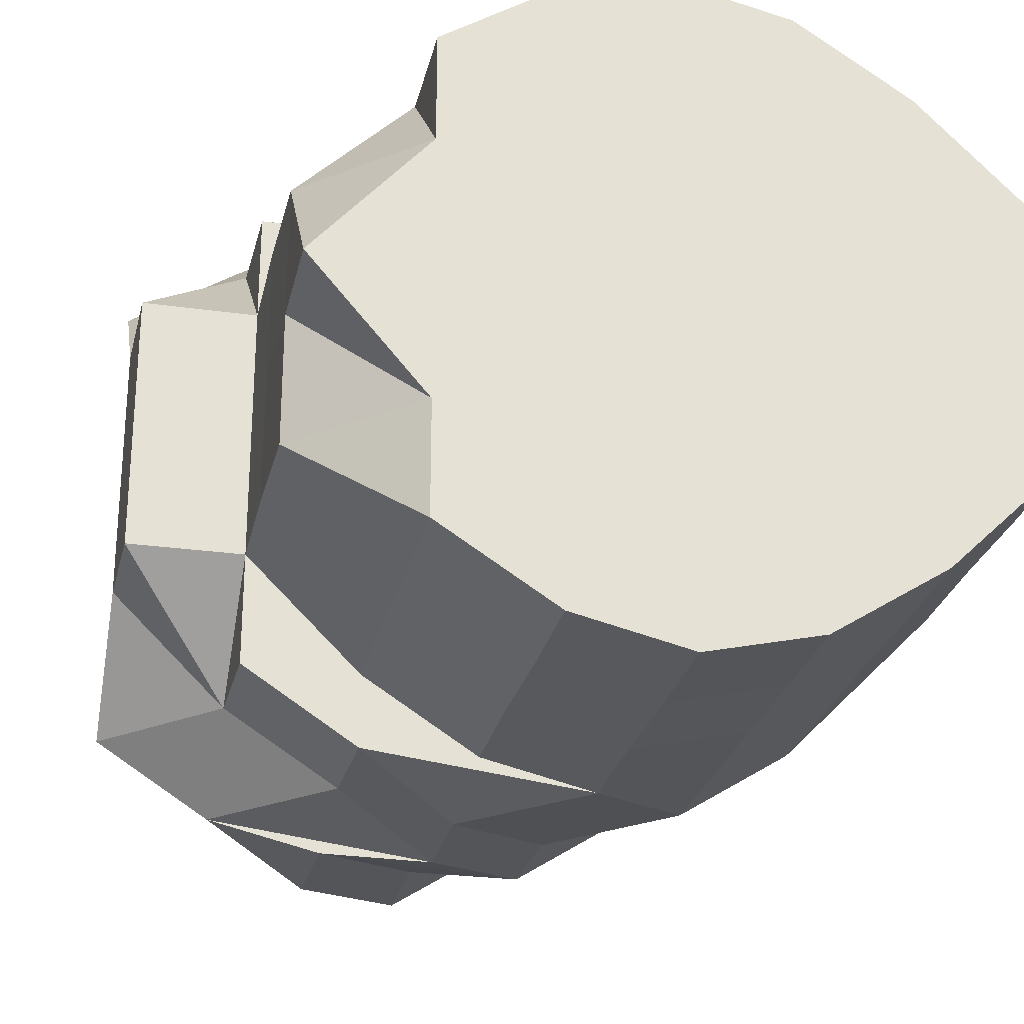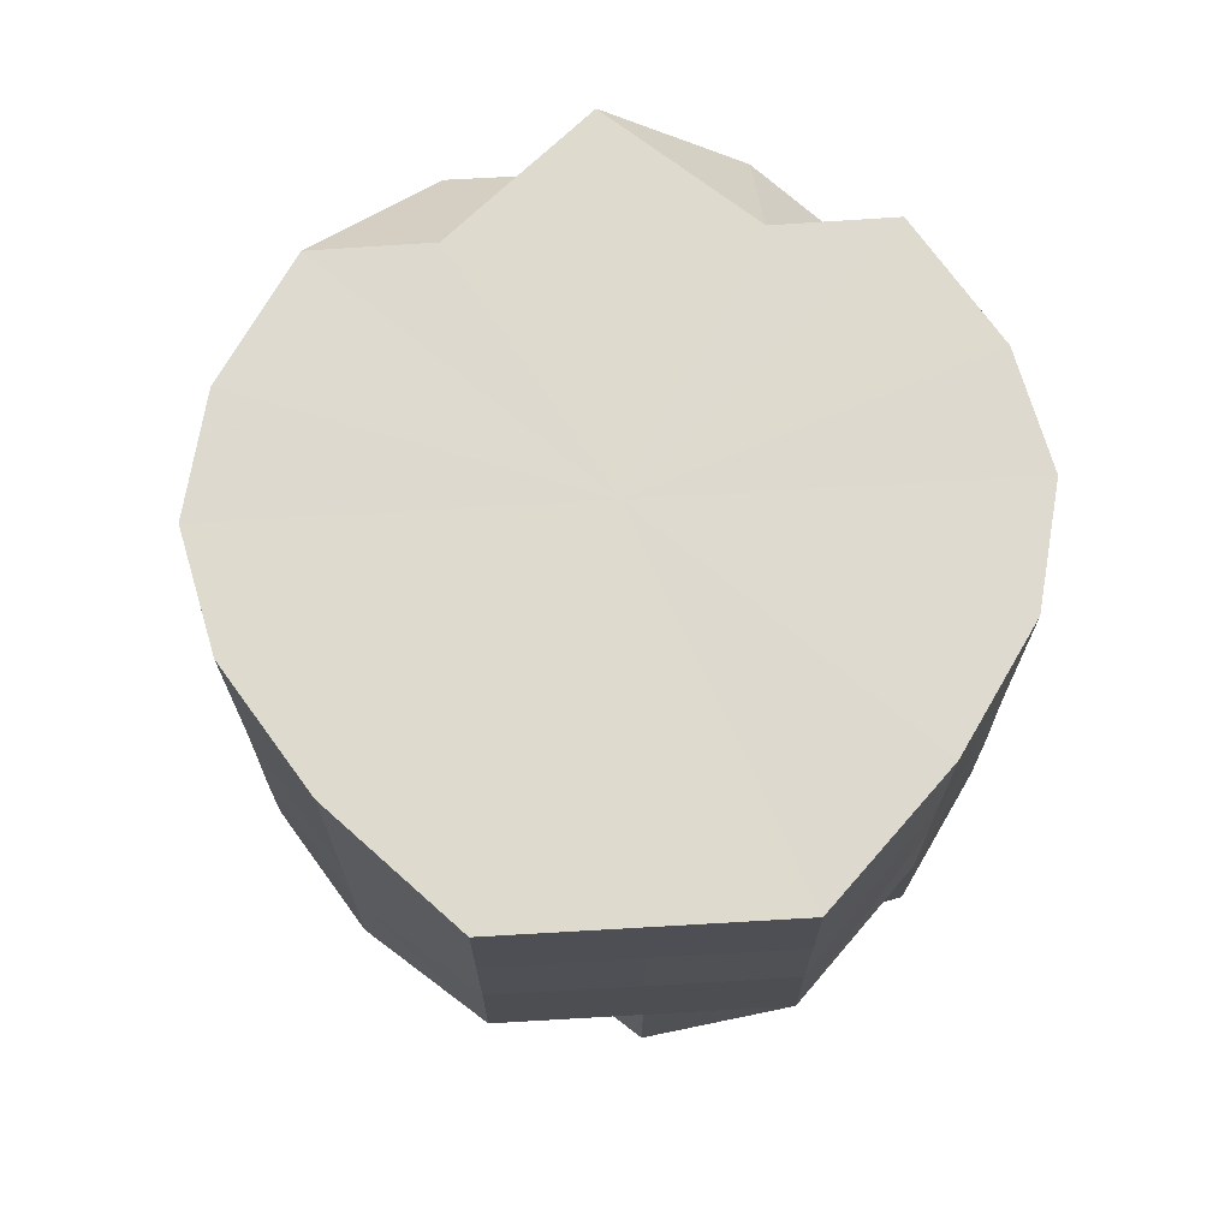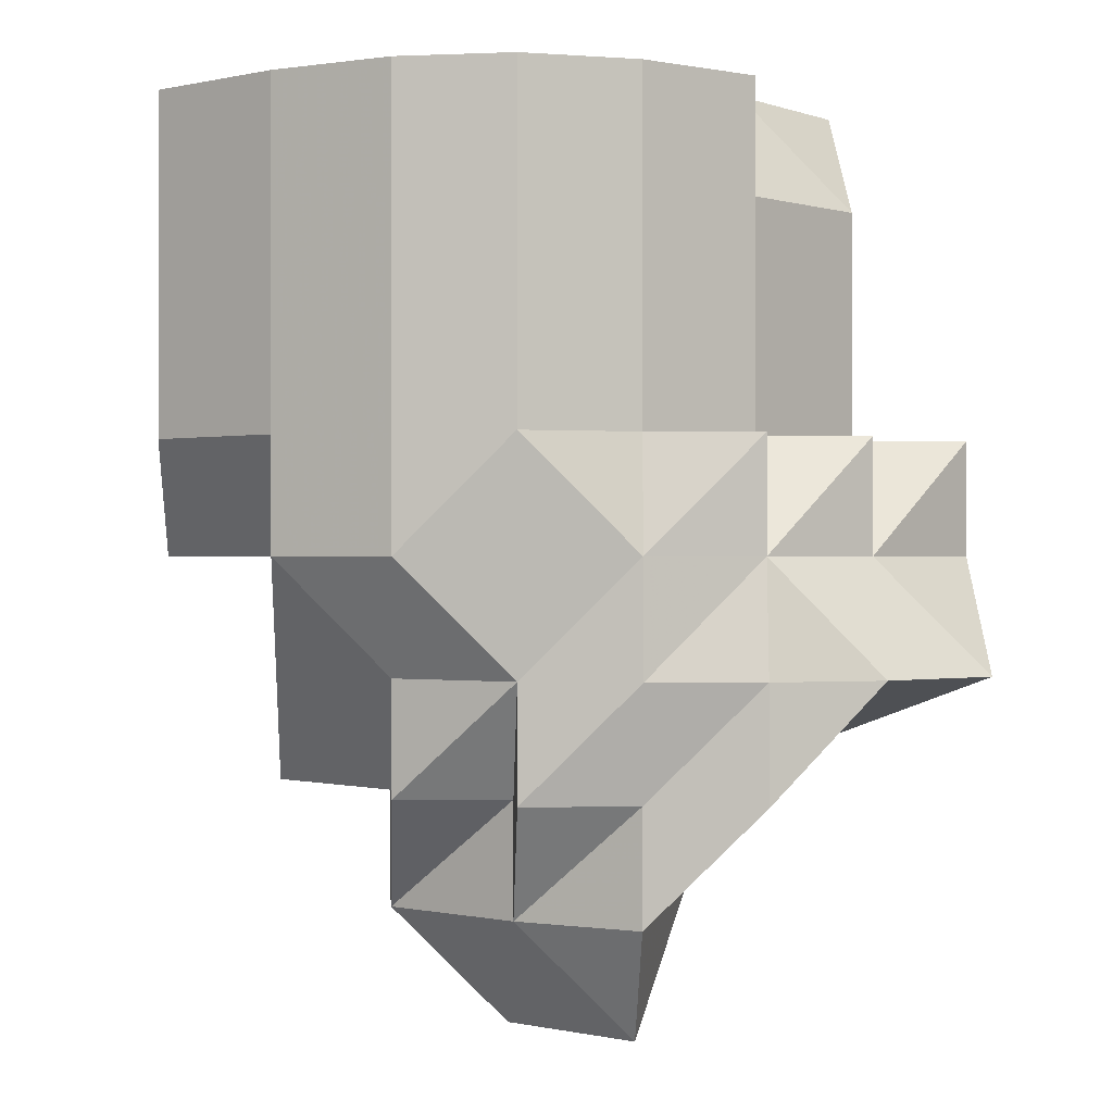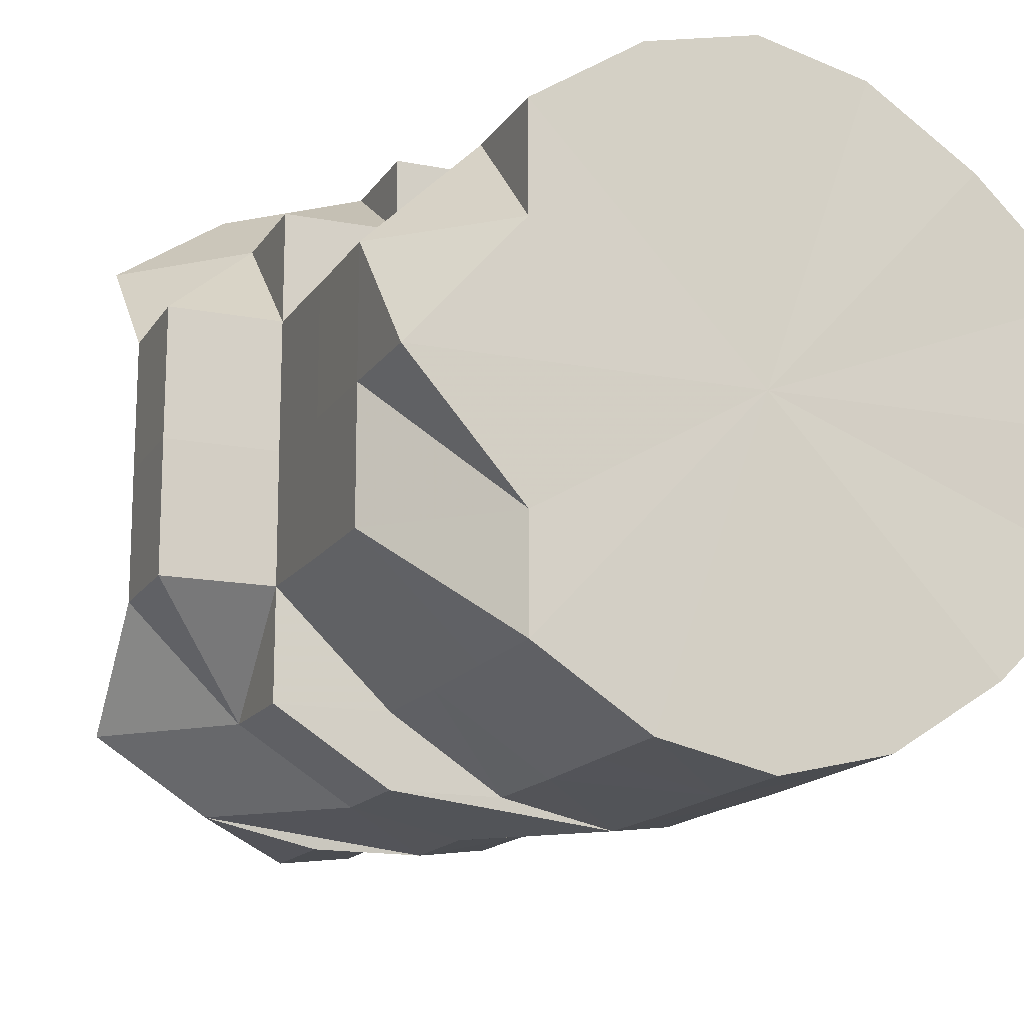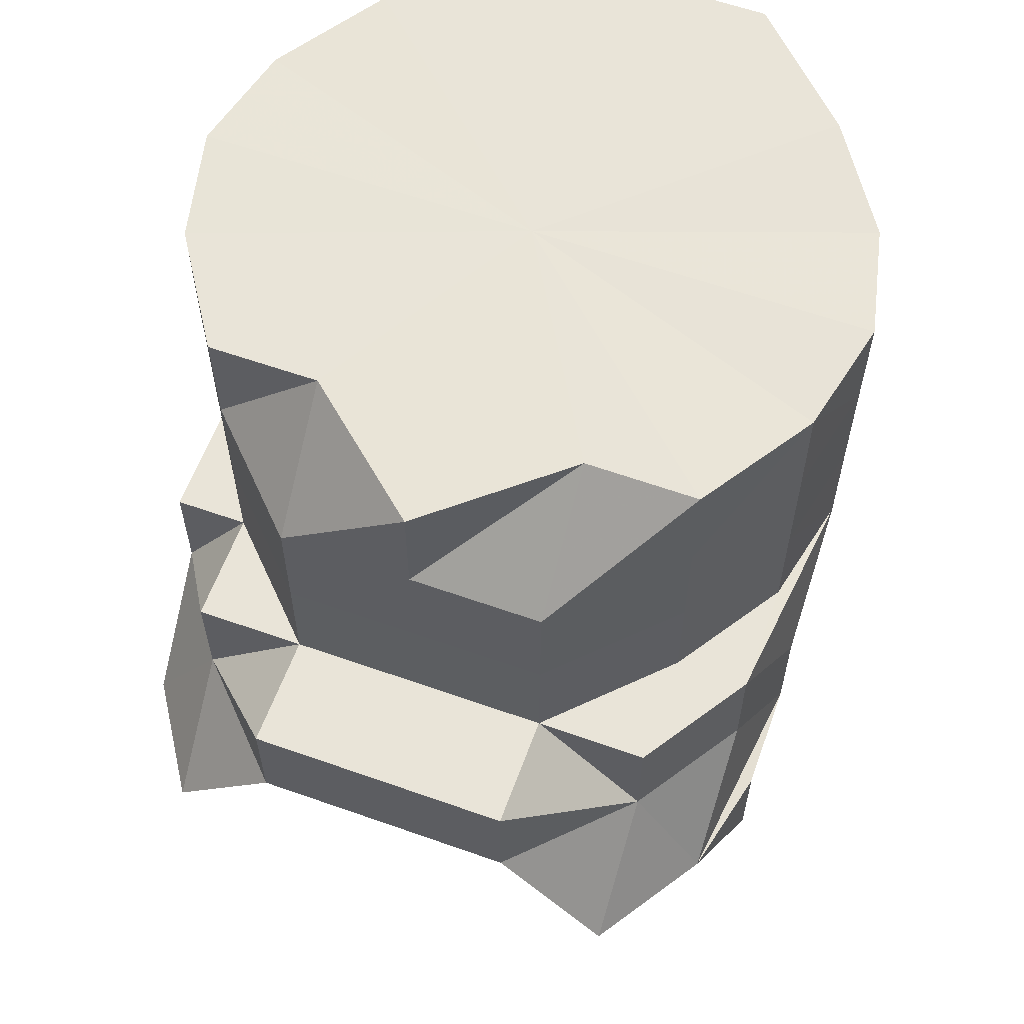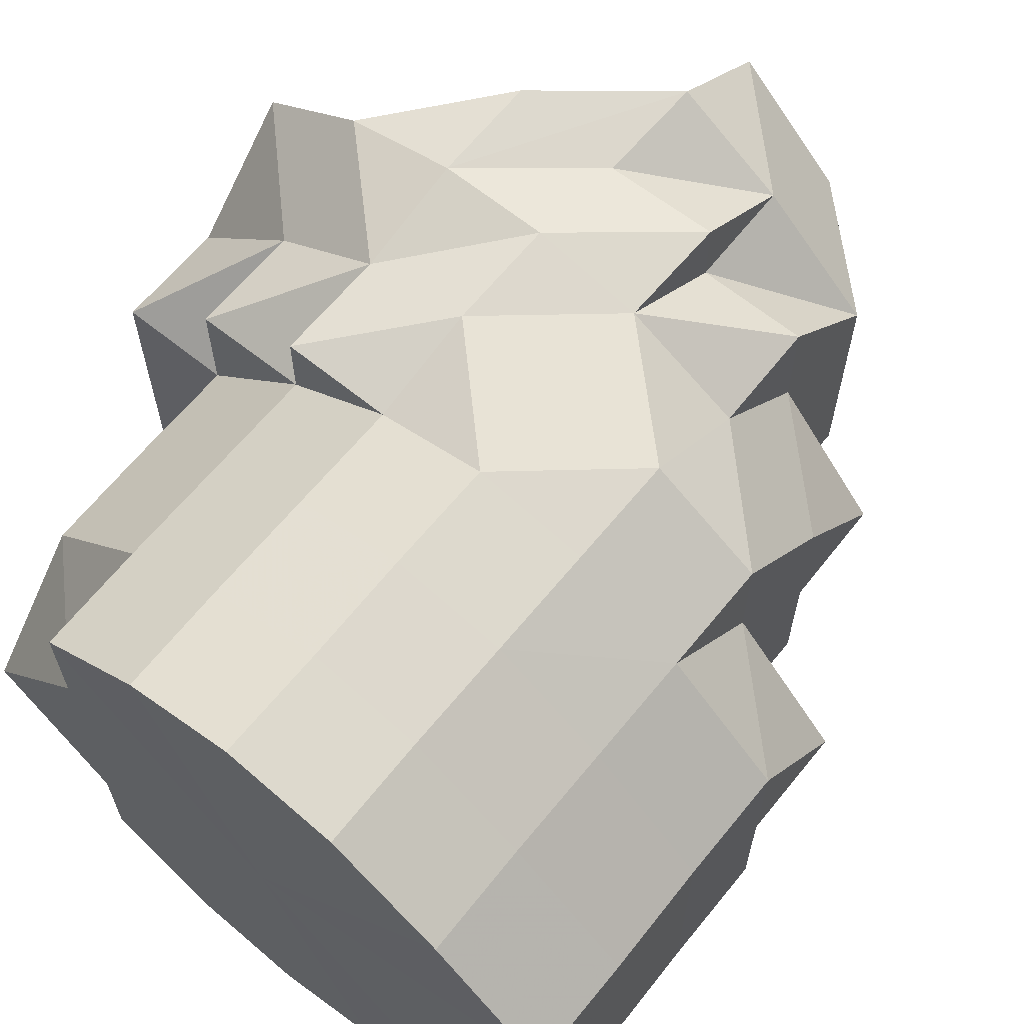
<metadata>
{"format":"obj","ext":"obj","renderer":"f3d","projection":"perspective","resolution":1024,"background":"white","views":[{"elev":-26.5,"azim":167.3,"up":"+Z"},{"elev":71.3,"azim":-93.3,"up":"+Y"},{"elev":-0.1,"azim":-3.6,"up":"+Y"},{"elev":-15.4,"azim":157.9,"up":"+Z"},{"elev":60.5,"azim":109.9,"up":"+Y"},{"elev":64.2,"azim":-141.1,"up":"+Z"}]}
</metadata>
<code>
o 8022
v 2174 1872 12.03
v 2174 1872 12.03
v 2174 1872 12.04
v 2174 1872 12.04
v 2174 1872 12.05
v 2174 1872 12.04
v 2174 1872 12.05
v 2174 1872 12.06
v 2174 1872 12.05
v 2174 1872 12.03
v 2174 1872 12.04
v 2174 1872 12.05
v 2174 1872 12.02
v 2174 1872 12.03
v 2174 1872 12.02
v 2174 1872 12.03
v 2174 1872 12.02
v 2174 1872 12.02
v 2174 1872 12.04
v 2174 1872 12.03
v 2174 1872 12.03
v 2174 1872 12.04
v 2174 1872 12.04
v 2174 1872 12.05
v 2174 1872 12.06
v 2174 1872 12.05
v 2174 1872 12.06
v 2174 1872 12.06
v 2174 1872 12.06
v 2174 1872 12.06
v 2174 1872 12.06
v 2174 1872 12.06
v 2174 1872 12.06
v 2174 1872 12.06
v 2174 1872 12.06
v 2174 1872 12.06
v 2174 1872 12.05
v 2174 1872 12.05
v 2174 1872 12.04
v 2174 1872 12.05
v 2174 1872 12.06
v 2174 1872 12.06
v 2174 1872 12.06
v 2174 1872 12.06
v 2174 1872 12.06
v 2174 1872 12.06
v 2174 1872 12.05
v 2174 1872 12.06
v 2174 1872 12.06
v 2174 1872 12.05
v 2174 1872 12.04
v 2174 1872 12.04
v 2174 1872 12.03
v 2174 1872 12.03
v 2174 1872 12.03
v 2174 1872 12.04
v 2174 1872 12.05
v 2174 1872 12.04
v 2174 1872 12.03
v 2174 1872 12.02
v 2174 1872 12.03
v 2174 1872 12.03
v 2174 1872 12.04
v 2174 1872 12.04
v 2174 1872 12.03
v 2174 1872 12.02
v 2174 1872 12.02
v 2174 1872 12.03
v 2174 1872 12.02
v 2174 1872 12.01
v 2174 1872 12.01
v 2174 1872 12.02
v 2174 1872 12.01
v 2174 1872 12.02
v 2174 1872 12.03
v 2174 1872 12.02
v 2174 1872 12.01
v 2174 1872 12.01
v 2174 1872 12
v 2174 1872 12.01
v 2174 1872 12
v 2174 1872 12
v 2174 1872 12
v 2174 1872 12.01
v 2174 1872 12
v 2174 1872 12.02
v 2174 1872 12.01
v 2174 1872 12.01
v 2174 1872 12.01
v 2174 1872 12
v 2174 1872 12
v 2174 1872 12
v 2174 1872 12.01
v 2174 1872 12
v 2174 1872 12
v 2174 1872 12
v 2174 1872 12
v 2174 1872 12
v 2174 1872 12
v 2174 1872 12
v 2174 1872 12
v 2174 1872 12
v 2174 1872 12
v 2174 1872 12.01
v 2174 1872 12
v 2174 1872 12.01
v 2174 1872 12.01
v 2174 1872 12.02
v 2174 1872 12.01
v 2174 1872 12.02
v 2174 1872 12.02
v 2174 1872 12.03
v 2174 1872 12.01
v 2174 1872 12
v 2174 1872 12.01
v 2174 1872 12
v 2174 1872 12
v 2174 1872 12.01
v 2174 1872 12.02
v 2174 1872 12
v 2174 1872 12.01
v 2174 1872 12
v 2174 1872 12.01
v 2174 1872 12.02
v 2174 1872 12.01
v 2174 1872 12.02
v 2174 1872 12.03
v 2174 1872 12.03
v 2174 1872 12.02
v 2174 1872 12.03
v 2174 1872 12.04
v 2174 1872 12
v 2174 1872 12
v 2174 1872 12.02
v 2174 1872 12.03
v 2174 1872 12
v 2174 1872 12
v 2174 1872 12
v 2174 1872 12
v 2174 1872 12
v 2174 1872 12
v 2174 1872 12
v 2174 1872 12
v 2174 1872 12
v 2174 1872 12
v 2174 1872 12
v 2174 1872 12.01
v 2174 1872 12.01
v 2174 1872 12.01
v 2174 1872 12
v 2174 1872 12.02
v 2174 1872 12.02
v 2174 1872 12.02
v 2174 1872 12.01
v 2174 1872 12.03
v 2174 1872 12.03
v 2174 1872 12.04
v 2174 1872 12.05
v 2174 1872 12.04
v 2174 1872 12.04
v 2174 1872 12.03
v 2174 1872 12.02
v 2174 1872 12.01
v 2174 1872 12.03
v 2174 1872 12
v 2174 1872 12.05
v 2174 1872 12
v 2174 1872 12
v 2174 1872 12
v 2174 1872 12
v 2174 1872 12
v 2174 1872 12
v 2174 1872 12.06
v 2174 1872 12.05
v 2174 1872 12.06
v 2174 1872 12.05
v 2174 1872 12.04
v 2174 1872 12.06
v 2174 1872 12.06
v 2174 1872 12.05
v 2174 1872 12.06
v 2174 1872 12.06
v 2174 1872 12.04
v 2174 1872 12.04
v 2174 1872 12.03
v 2174 1872 12.03
v 2174 1872 12.02
v 2174 1872 12.04
v 2174 1872 12.05
v 2174 1872 12.03
v 2174 1872 12.05
v 2174 1872 12.06
v 2174 1872 12.04
v 2174 1872 12.04
v 2174 1872 12.02
v 2174 1872 12.01
v 2174 1872 12.03
v 2174 1872 12.01
v 2174 1872 12.05
v 2174 1872 12.04
v 2174 1872 12.05
v 2174 1872 12.05
v 2174 1872 12.06
v 2174 1872 12.03
v 2174 1872 12.04
v 2174 1872 12.04
v 2174 1872 12.05
v 2174 1872 12.03
v 2174 1872 12.04
v 2174 1872 12.02
v 2174 1872 12.03
v 2174 1872 12.02
v 2174 1872 12.02
v 2174 1872 12.01
v 2174 1872 12
v 2174 1872 12.01
v 2174 1872 12
v 2174 1872 12.01
v 2174 1872 12.01
v 2174 1872 12.02
v 2174 1872 12
v 2174 1872 12.03
v 2174 1872 12.04
v 2174 1872 12.03
v 2174 1872 12.04
v 2174 1872 12.05
v 2174 1872 12.05
v 2174 1872 12.05
v 2174 1872 12.06
v 2174 1872 12.06
v 2174 1872 12.06
v 2174 1872 12.06
v 2174 1872 12.05
v 2174 1872 12.06
v 2174 1872 12.06
v 2174 1872 12.05
v 2174 1872 12.06
v 2174 1872 12.06
v 2174 1872 12.06
v 2174 1872 12.05
v 2174 1872 12.06
v 2174 1872 12.05
v 2174 1872 12.05
v 2174 1872 12.04
v 2174 1872 12.05
v 2174 1872 12.05
v 2174 1872 12.02
v 2174 1872 12.03
v 2174 1872 12.03
v 2174 1872 12.06
v 2174 1872 12.06
v 2174 1872 12.05
v 2174 1872 12.06
v 2174 1872 12.06
v 2174 1872 12.02
v 2174 1872 12.03
v 2174 1872 12.03
v 2174 1872 12.03
v 2174 1872 12.04
v 2174 1872 12.05
v 2174 1872 12.02
v 2174 1872 12.06
v 2174 1872 12.01
v 2174 1872 12.06
v 2174 1872 12
v 2174 1872 12.06
v 2174 1872 12
v 2174 1872 12.05
v 2174 1872 12.04
v 2174 1872 12
v 2174 1872 12.01
v 2174 1872 12.03
v 2174 1872 12.02
f 1 2 3
f 3 4 5
f 2 4 6
f 5 7 8
f 4 7 9
f 2 10 4
f 4 11 7
f 10 11 4
f 11 12 7
f 13 10 2
f 10 14 11
f 15 16 14
f 17 14 10
f 13 17 10
f 17 18 14
f 14 19 11
f 11 19 12
f 14 20 19
f 20 21 22
f 20 23 19
f 19 24 12
f 19 23 24
f 12 24 25
f 23 26 24
f 12 25 27
f 7 12 27
f 7 27 28
f 8 27 29
f 24 30 25
f 24 26 30
f 27 25 31
f 27 31 32
f 29 31 33
f 25 34 31
f 25 30 34
f 31 34 35
f 31 35 36
f 33 35 37
f 37 38 39
f 35 38 40
f 34 41 35
f 35 41 38
f 34 42 41
f 30 42 34
f 42 43 41
f 30 44 42
f 42 45 43
f 44 45 42
f 26 44 30
f 45 46 43
f 41 43 47
f 41 47 38
f 45 48 46
f 49 50 47
f 38 47 51
f 38 51 52
f 52 51 53
f 52 53 54
f 51 55 53
f 47 56 51
f 51 56 55
f 47 57 56
f 50 58 56
f 59 55 60
f 58 61 62
f 56 62 55
f 56 63 62
f 63 64 65
f 55 62 66
f 55 66 67
f 62 68 69
f 67 66 70
f 67 70 54
f 66 71 70
f 62 72 66
f 72 69 73
f 62 74 72
f 75 76 74
f 66 72 77
f 66 77 71
f 72 78 77
f 77 73 79
f 78 80 81
f 82 81 83
f 84 85 82
f 86 87 84
f 86 88 89
f 90 79 91
f 77 92 90
f 71 77 90
f 93 71 94
f 71 90 95
f 71 95 96
f 96 95 97
f 95 90 97
f 94 97 98
f 98 97 99
f 90 100 97
f 90 101 100
f 97 100 102
f 97 102 103
f 99 102 104
f 100 105 102
f 100 101 105
f 102 105 106
f 104 107 108
f 102 107 109
f 102 106 107
f 108 110 1
f 107 106 110
f 107 110 111
f 106 13 110
f 110 13 2
f 110 2 112
f 106 113 13
f 105 113 106
f 113 17 13
f 105 114 113
f 101 114 105
f 113 115 17
f 114 115 113
f 115 18 17
f 101 116 114
f 114 116 115
f 101 117 116
f 115 118 18
f 116 118 115
f 118 119 18
f 116 120 118
f 117 120 116
f 120 121 118
f 118 121 119
f 120 122 123
f 121 124 119
f 121 125 126
f 119 124 127
f 119 127 128
f 129 119 130
f 130 127 131
f 132 133 125
f 134 135 127
f 136 137 132
f 138 132 120
f 117 138 120
f 139 140 132
f 139 141 140
f 142 138 117
f 85 142 117
f 143 117 144
f 89 142 143
f 142 145 146
f 147 148 145
f 149 147 142
f 147 150 142
f 151 152 147
f 153 151 154
f 155 156 153
f 157 156 155
f 158 159 157
f 160 161 156
f 161 162 151
f 162 163 147
f 160 161 164
f 161 162 164
f 162 163 164
f 163 165 164
f 166 160 164
f 165 167 164
f 168 167 169
f 168 170 171
f 167 172 164
f 167 172 140
f 173 166 164
f 173 166 174
f 175 173 164
f 174 176 177
f 178 175 164
f 178 175 179
f 180 178 164
f 179 181 182
f 174 183 159
f 184 183 185
f 185 186 187
f 188 180 164
f 188 180 189
f 190 188 164
f 189 191 192
f 190 188 193
f 193 194 189
f 195 190 164
f 196 195 164
f 172 196 164
f 195 190 197
f 172 196 198
f 193 189 199
f 200 199 201
f 199 202 203
f 197 204 193
f 197 193 205
f 205 206 207
f 208 197 209
f 210 197 211
f 212 210 208
f 210 213 197
f 214 210 212
f 198 213 210
f 215 198 214
f 216 198 210
f 217 216 218
f 198 219 220
f 140 221 198
f 222 205 223
f 222 224 225
f 127 222 223
f 127 223 23
f 23 223 26
f 223 205 226
f 223 226 26
f 205 227 226
f 26 226 44
f 227 228 229
f 226 227 230
f 226 230 44
f 44 230 45
f 230 231 45
f 230 232 231
f 233 232 234
f 45 231 48
f 232 235 231
f 236 235 237
f 231 179 48
f 235 179 231
f 235 238 179
f 189 238 235
f 179 239 48
f 48 239 174
f 48 174 240
f 241 240 242
f 242 243 244
f 245 246 244
f 247 248 249
f 250 251 252
f 253 254 252
f 255 256 257
f 258 259 54
f 259 260 54
f 261 258 54
f 260 262 54
f 263 261 54
f 262 264 54
f 265 263 54
f 264 266 54
f 267 265 54
f 266 268 54
f 268 269 54
f 270 267 54
f 271 270 54
f 272 273 54

</code>
